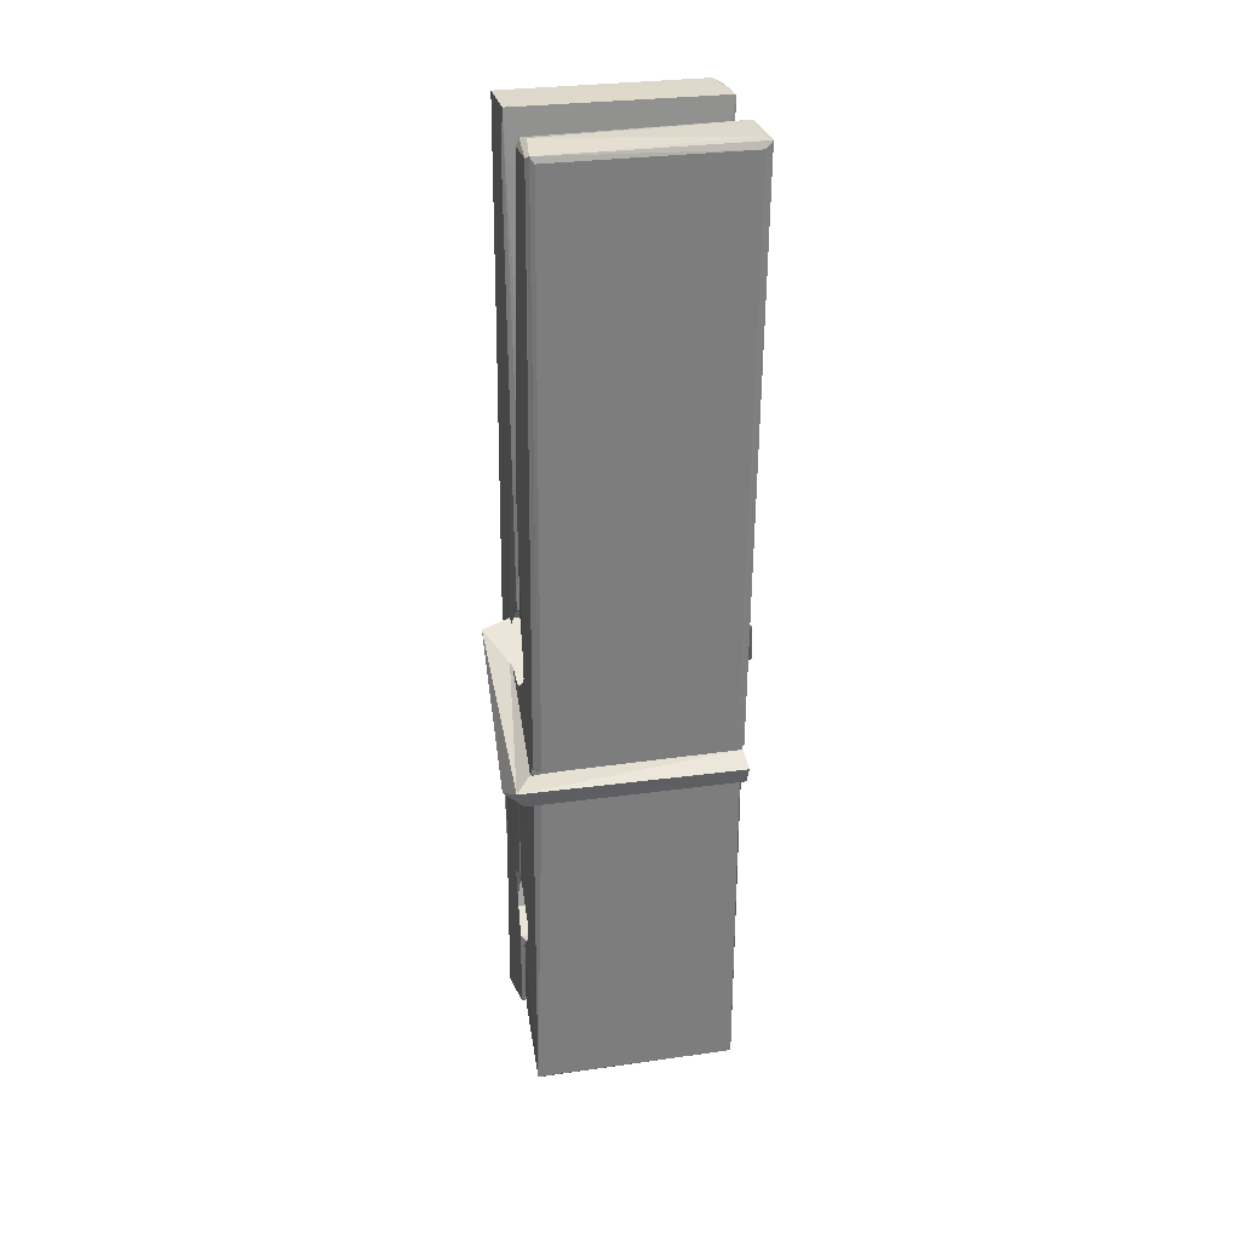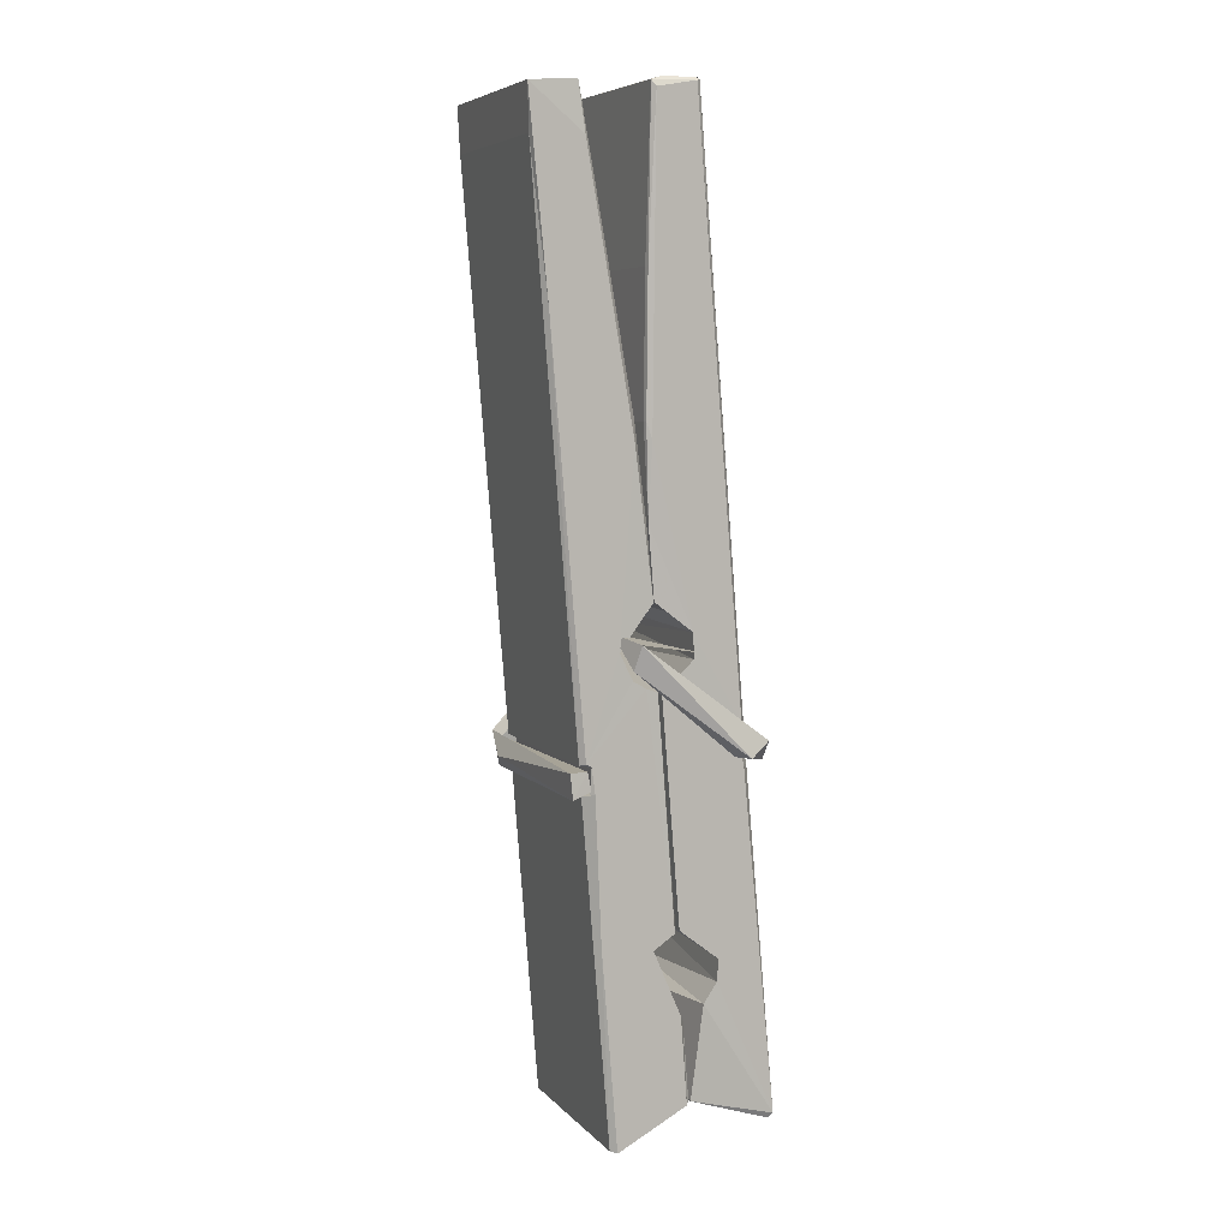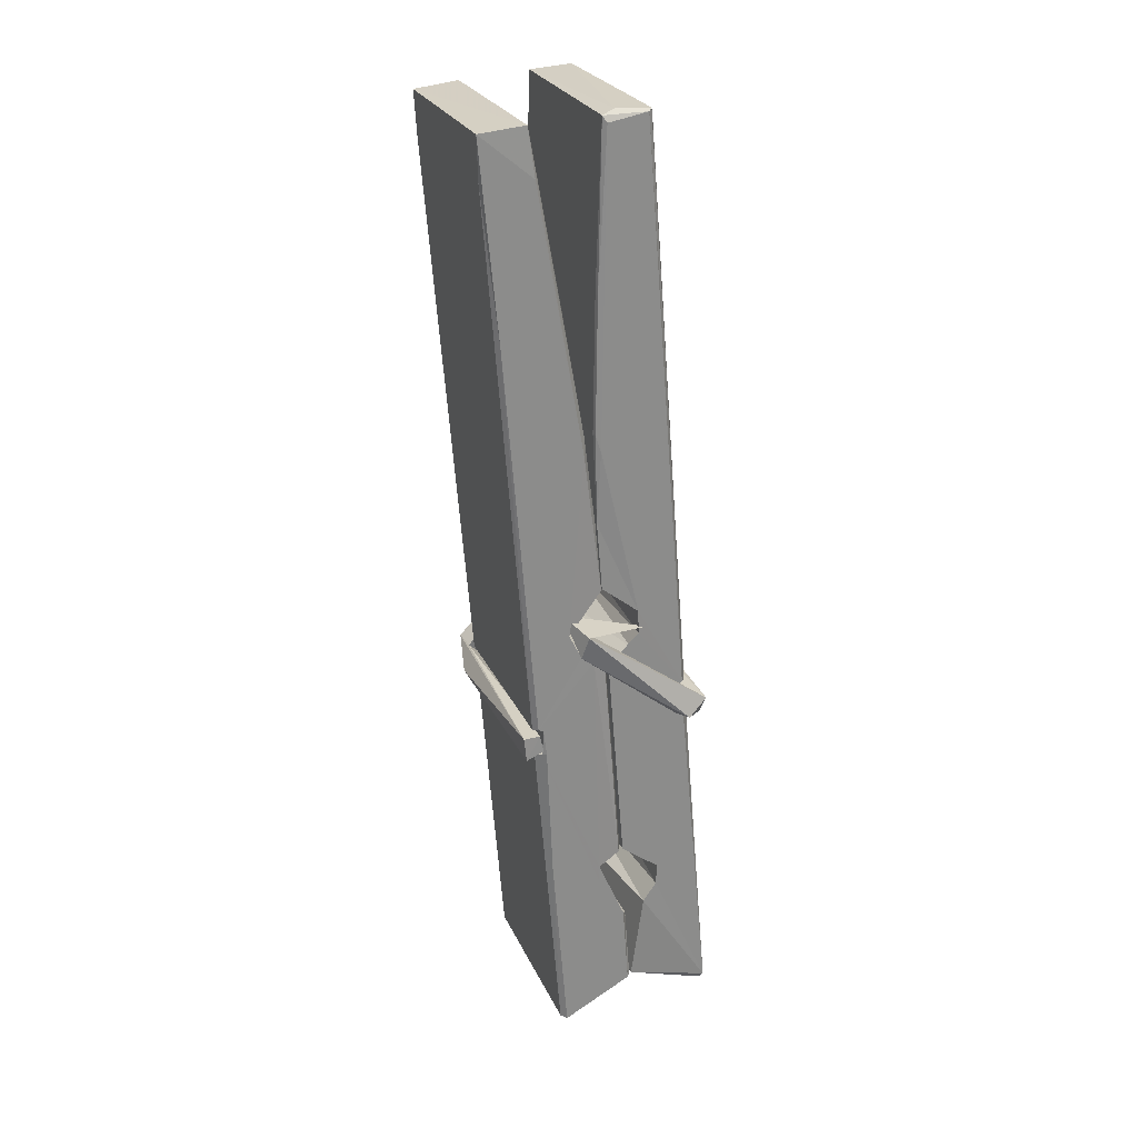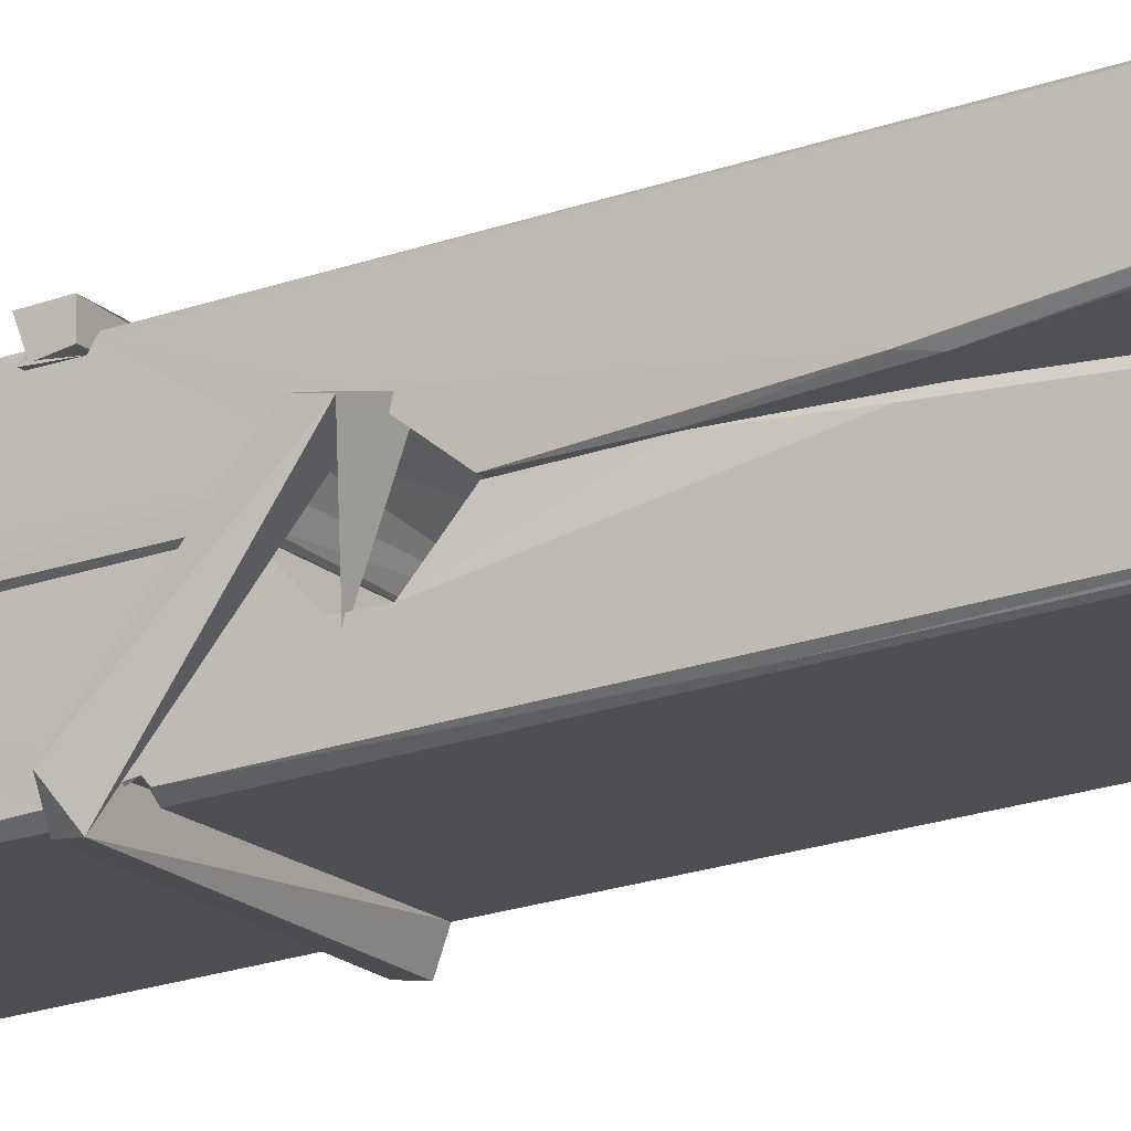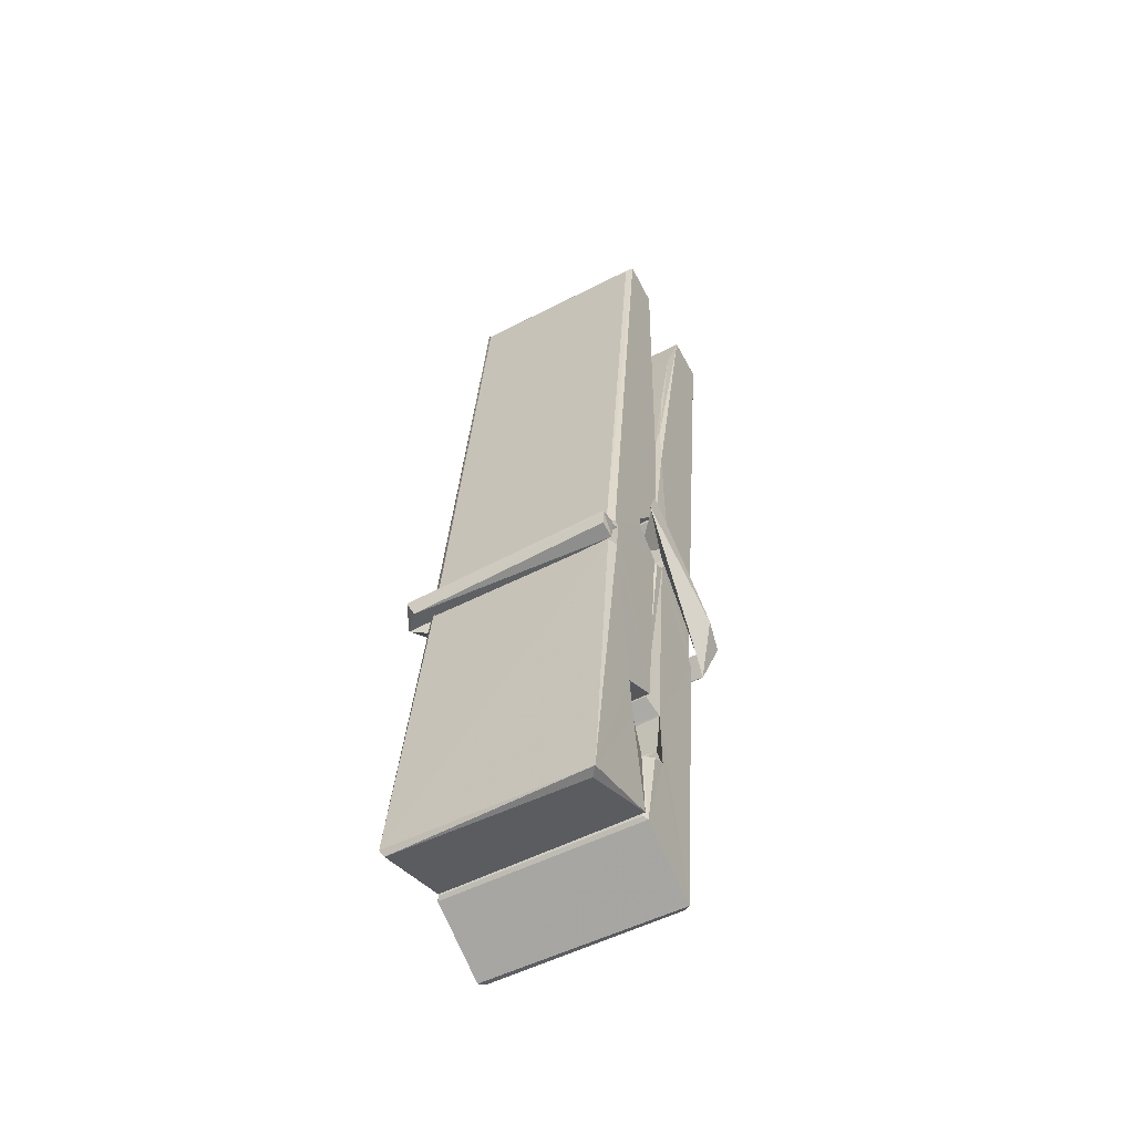
<metadata>
{"format":"obj","ext":"obj","renderer":"f3d","projection":"perspective","resolution":1024,"background":"white","views":[{"elev":35.3,"azim":167.9,"up":"+Y"},{"elev":7.9,"azim":68.1,"up":"+Y"},{"elev":27.3,"azim":70.2,"up":"+Y"},{"elev":-16.6,"azim":120.1,"up":"+Z"},{"elev":-54.8,"azim":-150.3,"up":"+Y"}]}
</metadata>
<code>
v -0.8042 -4.27 2.045
v -0.6406 -4.236 1.986
v -0.8024 -4.238 1.985
v -0.7985 -4.235 1.984
v -0.8158 -3.692 2.029
v -0.8143 -3.612 2.042
v -0.8167 -3.515 2.059
v -0.8115 -3.723 2.024
v -0.6588 -3.514 2.06
v -0.8177 -3.519 2.102
v -0.8178 -3.752 2.023
v -0.8245 -3.48 2.066
v -0.6442 -4.102 1.995
v -0.8112 -3.996 2.065
v -0.8135 -3.919 2.018
v -0.8073 -4.168 1.999
v -0.8071 -4.161 2.011
v -0.8083 -4.113 2.008
v -0.6426 -4.154 2.014
v -0.6482 -4.134 2.02
v -0.8025 -4.151 2.018
v -0.6493 -3.886 2.038
v -0.6536 -3.868 2.033
v -0.8148 -3.868 2.031
v -0.8141 -3.856 2.011
v -0.6512 -3.851 2.01
v -0.8063 -3.973 2.07
v -0.6641 -3.511 2.058
v -0.6613 -3.475 2.065
v -0.6577 -3.719 2.023
v -0.6489 -3.908 2.028
v -0.6496 -3.918 2.007
v -0.6487 -3.914 2.017
v -0.6493 -4.099 1.992
v -0.6427 -4.234 1.984
v -0.6459 -4.231 1.983
v -0.6429 -3.99 2.06
v -0.8041 -3.996 2.069
v -0.6636 -3.514 2.101
v -0.6617 -3.608 2.041
v -0.8134 -3.898 2.038
v -0.8051 -4.104 1.993
v -0.7979 -4.133 2.022
v -0.6424 -4.167 1.99
v -0.8097 -3.797 2.015
v -0.6554 -3.793 2.014
v -0.8144 -3.88 2.037
v -0.8242 -3.485 2.101
v -0.8172 -3.482 2.105
v -0.6598 -3.478 2.103
v -0.6557 -3.638 2.089
v -0.647 -3.967 2.065
v -0.6463 -4.169 1.987
v -0.6394 -4.266 2.043
v -0.6436 -4.265 2.048
v -0.7988 -4.268 2.049
v -0.8054 -4.241 1.988
v -0.6534 -3.733 2.024
v -0.6436 -4.113 2.013
v -0.8086 -3.924 2.006
v -0.6539 -3.92 2.005
v -0.647 -3.97 2.061
v -0.8133 -3.925 2.01
v -0.6463 -3.993 2.063
v -0.6515 -3.992 2.067
v -0.8021 -4.173 1.989
v -0.8119 -3.974 2.062
v -0.8112 -3.994 2.061
v -0.6516 -3.969 2.069
v -0.8215 -3.476 2.009
v -0.6437 -4.235 1.982
v -0.8149 -3.723 2.016
v -0.818 -3.611 2.014
v -0.6601 -3.479 2.005
v -0.6605 -3.473 1.973
v -0.6535 -3.732 2.01
v -0.6558 -3.718 2.014
v -0.6588 -3.606 2.012
v -0.8183 -3.736 2.012
v -0.8088 -4.104 1.993
v -0.6441 -4.1 1.991
v -0.6426 -4.159 1.972
v -0.8086 -4.123 1.961
v -0.8094 -3.981 1.934
v -0.6445 -4.109 1.971
v -0.8108 -3.887 1.978
v -0.6533 -3.862 1.987
v -0.808 -3.864 1.991
v -0.65 -3.875 1.979
v -0.8152 -3.856 2.01
v -0.814 -3.904 1.981
v -0.6493 -3.907 1.985
v -0.6495 -3.895 1.978
v -0.6531 -3.851 2.009
v -0.8131 -3.924 2.005
v -0.8195 -3.48 1.969
v -0.6595 -3.718 2.015
v -0.6434 -4.143 1.96
v -0.6533 -3.977 1.933
v -0.6563 -3.767 1.949
v -0.6661 -3.476 1.968
v -0.6663 -3.47 1.998
v -0.6629 -3.474 2.008
v -0.6624 -3.606 2.013
v -0.8147 -3.876 1.981
v -0.6438 -4.125 1.959
v -0.8076 -4.158 1.967
v -0.8054 -4.238 1.983
v -0.8132 -3.797 2.014
v -0.6545 -3.793 2.013
v -0.6543 -3.948 1.935
v -0.8254 -3.475 1.972
v -0.8196 -3.473 1.975
v -0.6629 -3.471 1.97
v -0.6485 -3.948 1.939
v -0.6477 -3.979 1.937
v -0.641 -4.253 1.913
v -0.7993 -4.26 1.922
v -0.8125 -3.98 1.942
v -0.825 -3.483 2.006
v -0.6434 -4.257 1.917
v -0.8073 -3.952 1.936
v -0.8132 -3.952 1.939
v -0.649 -3.919 2.004
v -0.8132 -3.955 1.944
v -0.8022 -4.173 1.988
v -0.8053 -4.259 1.914
v -0.6484 -3.951 1.943
v -0.6535 -3.976 1.941
v -0.8117 -3.955 1.937
v -0.647 -3.956 1.943
v -0.6393 -3.972 1.926
v -0.8117 -3.978 1.935
v -0.6249 -3.969 1.941
v -0.8112 -3.975 1.923
v -0.8129 -3.962 1.921
v -0.6443 -3.993 2.077
v -0.6458 -3.988 2.061
v -0.6458 -3.887 2.021
v -0.8307 -3.973 2.076
v -0.6511 -3.891 1.971
v -0.6612 -3.873 2.039
v -0.8071 -3.921 1.993
v -0.815 -3.868 2.038
v -0.8278 -3.873 1.983
v -0.8272 -3.897 1.975
v -0.8363 -3.967 2.052
v -0.8162 -3.913 2.013
v -0.7921 -3.987 2.084
v -0.8161 -4 2.075
v -0.8181 -3.987 2.061
v -0.646 -3.973 2.064
v -0.8152 -3.976 2.073
v -0.645 -3.973 2.078
v -0.6266 -3.878 2.029
v -0.6311 -3.898 2.034
v -0.6368 -3.969 1.95
v -0.6331 -3.957 1.924
f 49 29 12
f 8 5 6
f 5 7 6
f 7 40 6
f 40 8 6
f 58 30 29
f 58 29 9
f 12 5 11
f 18 15 42
f 15 63 42
f 20 59 19
f 38 14 1
f 18 43 17
f 18 59 43
f 17 43 21
f 22 23 26
f 41 31 15
f 15 32 60
f 7 5 12
f 50 9 29
f 48 10 49
f 28 12 29
f 28 29 40
f 29 30 40
f 23 24 26
f 22 47 23
f 47 24 23
f 41 22 31
f 18 13 59
f 43 59 20
f 19 17 21
f 21 20 19
f 44 16 19
f 16 17 19
f 54 57 2
f 69 52 51
f 39 51 50
f 28 7 12
f 30 8 40
f 40 7 28
f 25 45 26
f 25 26 24
f 47 22 41
f 31 33 15
f 33 32 15
f 34 13 42
f 42 13 18
f 43 20 21
f 36 35 3
f 36 3 4
f 57 3 2
f 3 35 2
f 10 39 50
f 10 50 49
f 25 11 45
f 11 5 8
f 11 8 45
f 45 8 30
f 26 45 46
f 45 30 46
f 58 22 26
f 26 46 58
f 46 30 58
f 51 39 69
f 39 10 69
f 25 24 11
f 47 67 48
f 67 27 48
f 48 27 10
f 51 9 50
f 22 9 51
f 52 22 51
f 64 37 55
f 55 56 54
f 54 56 1
f 4 3 66
f 36 4 66
f 36 66 53
f 35 36 53
f 35 53 2
f 56 55 38
f 66 3 57
f 1 18 17
f 14 18 1
f 15 18 14
f 47 11 24
f 11 47 48
f 12 11 48
f 49 12 48
f 29 49 50
f 9 22 58
f 31 22 52
f 31 52 33
f 64 19 59
f 19 64 44
f 2 44 64
f 2 64 54
f 57 54 1
f 32 61 60
f 33 13 32
f 62 33 52
f 47 41 15
f 15 60 63
f 60 61 42
f 34 42 61
f 32 13 34
f 32 34 61
f 33 59 13
f 64 59 33
f 38 55 65
f 55 37 65
f 14 68 15
f 60 42 63
f 66 16 44
f 66 44 53
f 2 53 44
f 55 54 64
f 38 1 56
f 17 57 1
f 57 17 16
f 66 57 16
f 15 68 67
f 62 37 64
f 68 37 62
f 68 62 67
f 64 33 62
f 52 69 62
f 67 62 69
f 67 69 27
f 47 15 67
f 69 10 27
f 37 38 65
f 38 37 68
f 68 14 38
f 82 117 71
f 75 76 74
f 76 77 78
f 76 78 74
f 78 103 74
f 73 72 79
f 73 79 120
f 83 85 106
f 83 80 85
f 83 106 98
f 83 98 107
f 106 116 98
f 105 86 91
f 87 94 89
f 112 123 122
f 123 90 105
f 90 88 105
f 70 73 120
f 103 78 104
f 78 77 97
f 78 97 104
f 88 94 87
f 89 86 105
f 105 87 89
f 93 86 89
f 117 116 99
f 115 100 111
f 96 111 101
f 111 100 101
f 100 114 101
f 72 73 104
f 73 70 103
f 73 103 104
f 104 97 72
f 90 109 94
f 94 88 90
f 105 88 87
f 92 91 93
f 91 86 93
f 95 91 92
f 92 124 95
f 95 81 80
f 80 81 85
f 98 82 107
f 107 82 126
f 108 71 118
f 127 121 117
f 114 112 96
f 114 96 101
f 102 103 70
f 72 97 110
f 72 110 109
f 110 94 109
f 97 77 110
f 89 94 110
f 89 110 76
f 110 77 76
f 122 111 96
f 96 112 122
f 79 72 109
f 109 90 79
f 127 84 119
f 113 112 114
f 114 102 113
f 75 102 114
f 75 114 100
f 75 100 115
f 121 127 118
f 126 71 108
f 84 127 117
f 99 84 117
f 127 83 107
f 127 119 83
f 95 123 91
f 91 123 105
f 90 123 112
f 90 112 79
f 112 120 79
f 112 70 120
f 70 112 113
f 70 113 102
f 102 75 103
f 103 75 74
f 76 75 89
f 75 115 89
f 115 93 89
f 81 128 116
f 106 85 81
f 106 81 116
f 98 116 117
f 98 117 82
f 121 71 117
f 71 121 118
f 127 108 118
f 92 93 124
f 93 115 124
f 123 95 125
f 81 95 124
f 128 81 124
f 124 115 128
f 128 115 111
f 111 122 125
f 111 125 128
f 122 123 125
f 80 83 119
f 71 126 82
f 127 107 108
f 107 126 108
f 119 129 128
f 128 125 119
f 80 125 95
f 125 80 119
f 99 116 128
f 99 128 129
f 99 129 119
f 119 84 99
f 131 158 130
f 132 136 158
f 132 134 133
f 130 136 133
f 132 133 135
f 136 132 135
f 130 158 136
f 149 137 154
f 154 152 153
f 155 134 158
f 158 131 139
f 151 148 153
f 147 146 151
f 155 142 156
f 156 142 139
f 155 139 142
f 142 155 141
f 141 155 142
f 145 144 143
f 145 143 144
f 148 145 144
f 144 145 148
f 146 145 148
f 147 145 146
f 146 148 151
f 147 140 145
f 156 139 131
f 134 155 156
f 155 158 139
f 145 140 148
f 147 150 140
f 150 147 151
f 150 149 140
f 140 153 148
f 153 140 154
f 154 140 149
f 151 138 150
f 153 152 151
f 138 152 137
f 137 152 154
f 150 137 149
f 137 150 138
f 138 151 152
f 157 134 156
f 157 156 131
f 157 131 134
f 132 158 134
f 134 131 133
f 131 130 133
f 133 136 135
f 49 29 12
f 8 5 6
f 5 7 6
f 7 40 6
f 40 8 6
f 58 30 29
f 58 29 9
f 12 5 11
f 18 15 42
f 15 63 42
f 20 59 19
f 38 14 1
f 18 43 17
f 18 59 43
f 17 43 21
f 22 23 26
f 41 31 15
f 15 32 60
f 7 5 12
f 50 9 29
f 48 10 49
f 28 12 29
f 28 29 40
f 29 30 40
f 23 24 26
f 22 47 23
f 47 24 23
f 41 22 31
f 18 13 59
f 43 59 20
f 19 17 21
f 21 20 19
f 44 16 19
f 16 17 19
f 54 57 2
f 69 52 51
f 39 51 50
f 28 7 12
f 30 8 40
f 40 7 28
f 25 45 26
f 25 26 24
f 47 22 41
f 31 33 15
f 33 32 15
f 34 13 42
f 42 13 18
f 43 20 21
f 36 35 3
f 36 3 4
f 57 3 2
f 3 35 2
f 10 39 50
f 10 50 49
f 25 11 45
f 11 5 8
f 11 8 45
f 45 8 30
f 26 45 46
f 45 30 46
f 58 22 26
f 26 46 58
f 46 30 58
f 51 39 69
f 39 10 69
f 25 24 11
f 47 67 48
f 67 27 48
f 48 27 10
f 51 9 50
f 22 9 51
f 52 22 51
f 64 37 55
f 55 56 54
f 54 56 1
f 4 3 66
f 36 4 66
f 36 66 53
f 35 36 53
f 35 53 2
f 56 55 38
f 66 3 57
f 1 18 17
f 14 18 1
f 15 18 14
f 47 11 24
f 11 47 48
f 12 11 48
f 49 12 48
f 29 49 50
f 9 22 58
f 31 22 52
f 31 52 33
f 64 19 59
f 19 64 44
f 2 44 64
f 2 64 54
f 57 54 1
f 32 61 60
f 33 13 32
f 62 33 52
f 47 41 15
f 15 60 63
f 60 61 42
f 34 42 61
f 32 13 34
f 32 34 61
f 33 59 13
f 64 59 33
f 38 55 65
f 55 37 65
f 14 68 15
f 60 42 63
f 66 16 44
f 66 44 53
f 2 53 44
f 55 54 64
f 38 1 56
f 17 57 1
f 57 17 16
f 66 57 16
f 15 68 67
f 62 37 64
f 68 37 62
f 68 62 67
f 64 33 62
f 52 69 62
f 67 62 69
f 67 69 27
f 47 15 67
f 69 10 27
f 37 38 65
f 38 37 68
f 68 14 38
f 82 117 71
f 75 76 74
f 76 77 78
f 76 78 74
f 78 103 74
f 73 72 79
f 73 79 120
f 83 85 106
f 83 80 85
f 83 106 98
f 83 98 107
f 106 116 98
f 105 86 91
f 87 94 89
f 112 123 122
f 123 90 105
f 90 88 105
f 70 73 120
f 103 78 104
f 78 77 97
f 78 97 104
f 88 94 87
f 89 86 105
f 105 87 89
f 93 86 89
f 117 116 99
f 115 100 111
f 96 111 101
f 111 100 101
f 100 114 101
f 72 73 104
f 73 70 103
f 73 103 104
f 104 97 72
f 90 109 94
f 94 88 90
f 105 88 87
f 92 91 93
f 91 86 93
f 95 91 92
f 92 124 95
f 95 81 80
f 80 81 85
f 98 82 107
f 107 82 126
f 108 71 118
f 127 121 117
f 114 112 96
f 114 96 101
f 102 103 70
f 72 97 110
f 72 110 109
f 110 94 109
f 97 77 110
f 89 94 110
f 89 110 76
f 110 77 76
f 122 111 96
f 96 112 122
f 79 72 109
f 109 90 79
f 127 84 119
f 113 112 114
f 114 102 113
f 75 102 114
f 75 114 100
f 75 100 115
f 121 127 118
f 126 71 108
f 84 127 117
f 99 84 117
f 127 83 107
f 127 119 83
f 95 123 91
f 91 123 105
f 90 123 112
f 90 112 79
f 112 120 79
f 112 70 120
f 70 112 113
f 70 113 102
f 102 75 103
f 103 75 74
f 76 75 89
f 75 115 89
f 115 93 89
f 81 128 116
f 106 85 81
f 106 81 116
f 98 116 117
f 98 117 82
f 121 71 117
f 71 121 118
f 127 108 118
f 92 93 124
f 93 115 124
f 123 95 125
f 81 95 124
f 128 81 124
f 124 115 128
f 128 115 111
f 111 122 125
f 111 125 128
f 122 123 125
f 80 83 119
f 71 126 82
f 127 107 108
f 107 126 108
f 119 129 128
f 128 125 119
f 80 125 95
f 125 80 119
f 99 116 128
f 99 128 129
f 99 129 119
f 119 84 99
f 131 158 130
f 132 136 158
f 132 134 133
f 130 136 133
f 132 133 135
f 136 132 135
f 130 158 136
f 149 137 154
f 154 152 153
f 155 134 158
f 158 131 139
f 151 148 153
f 147 146 151
f 155 142 156
f 156 142 139
f 155 139 142
f 142 155 141
f 141 155 142
f 145 144 143
f 145 143 144
f 148 145 144
f 144 145 148
f 146 145 148
f 147 145 146
f 146 148 151
f 147 140 145
f 156 139 131
f 134 155 156
f 155 158 139
f 145 140 148
f 147 150 140
f 150 147 151
f 150 149 140
f 140 153 148
f 153 140 154
f 154 140 149
f 151 138 150
f 153 152 151
f 138 152 137
f 137 152 154
f 150 137 149
f 137 150 138
f 138 151 152
f 157 134 156
f 157 156 131
f 157 131 134
f 132 158 134
f 134 131 133
f 131 130 133
f 133 136 135

</code>
